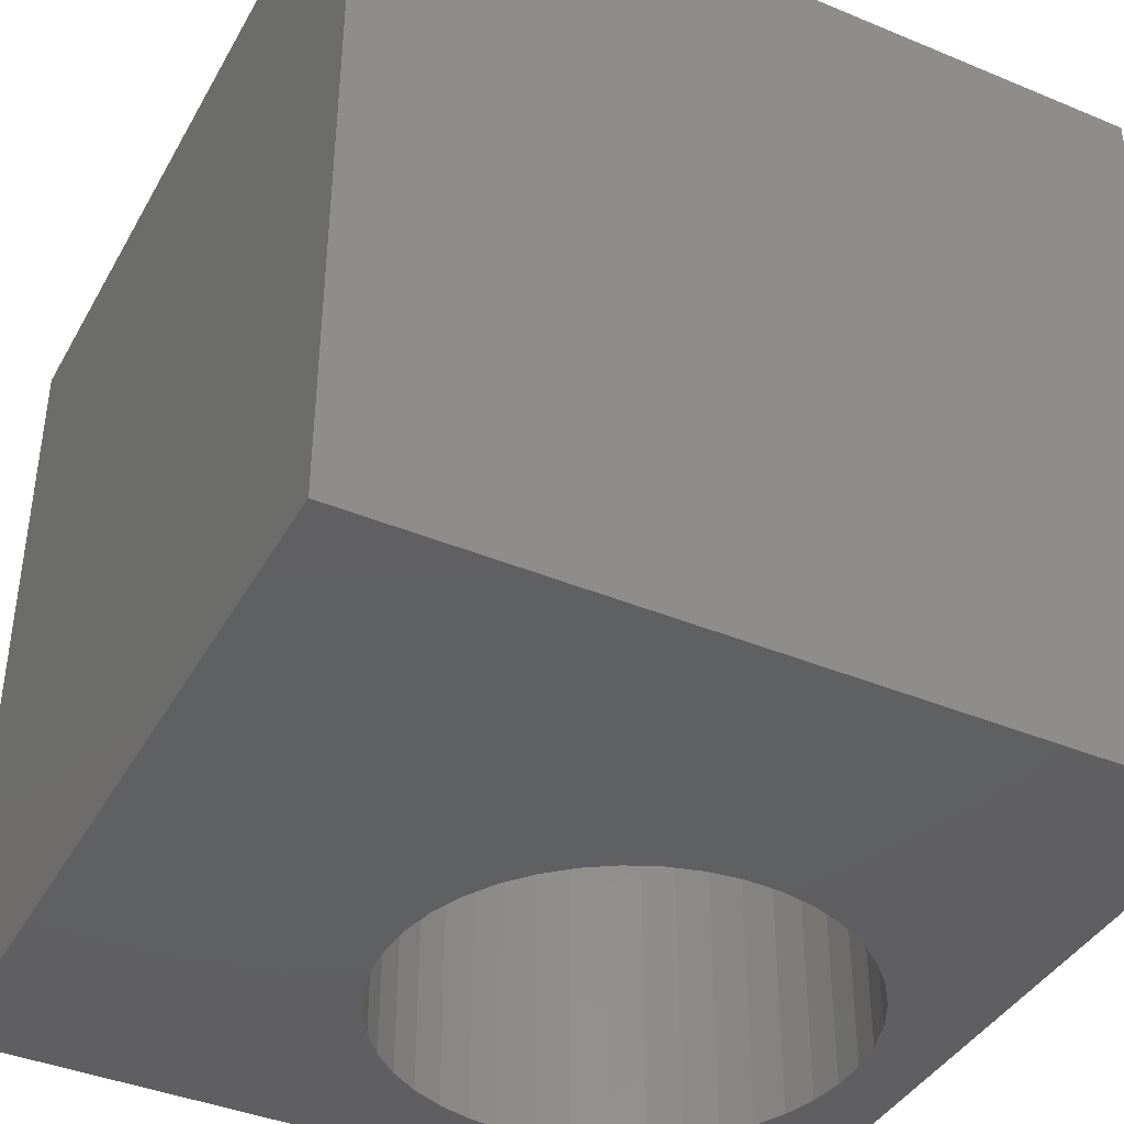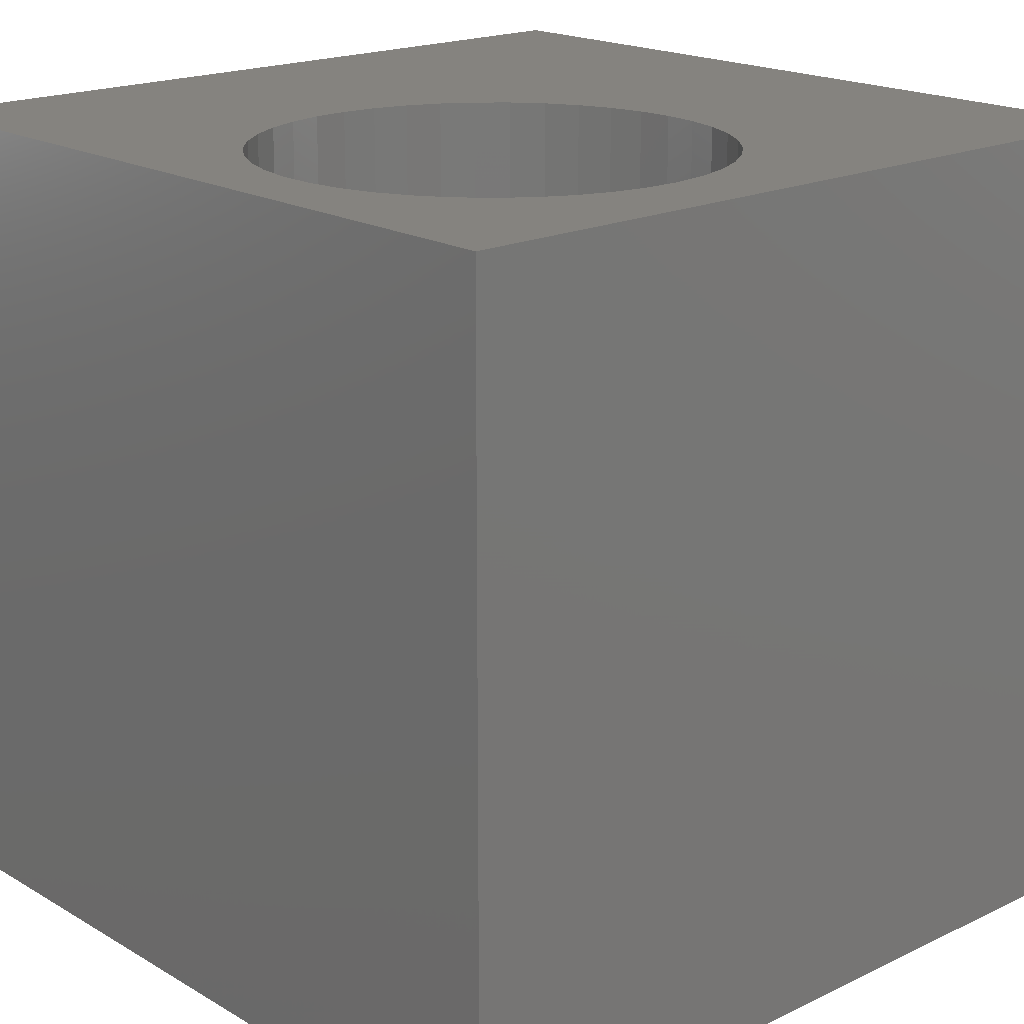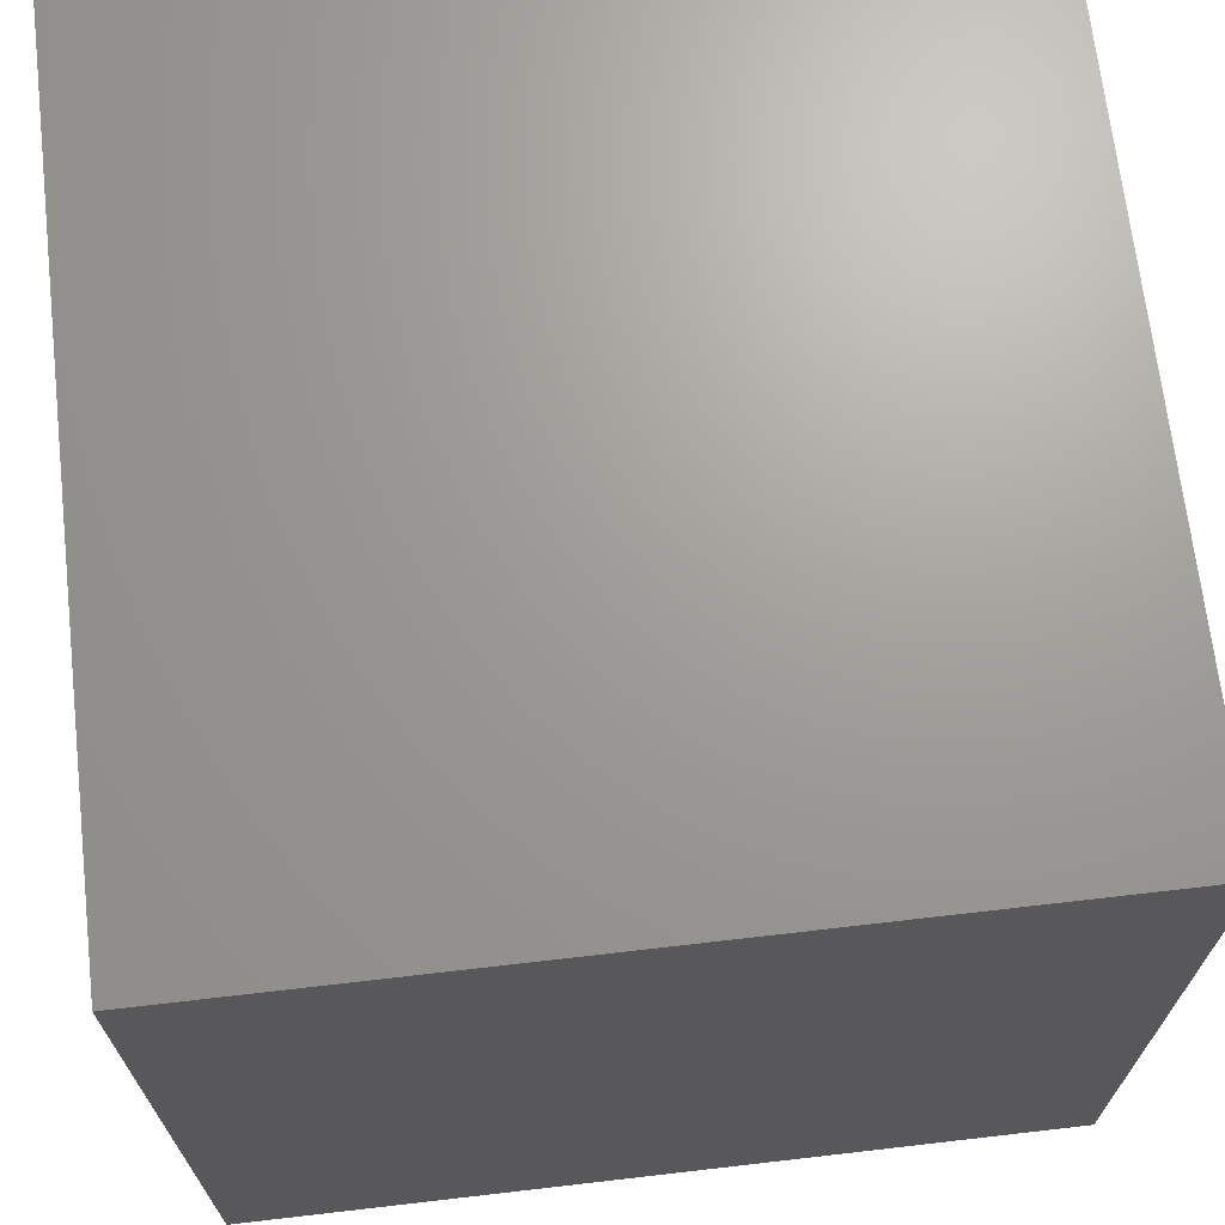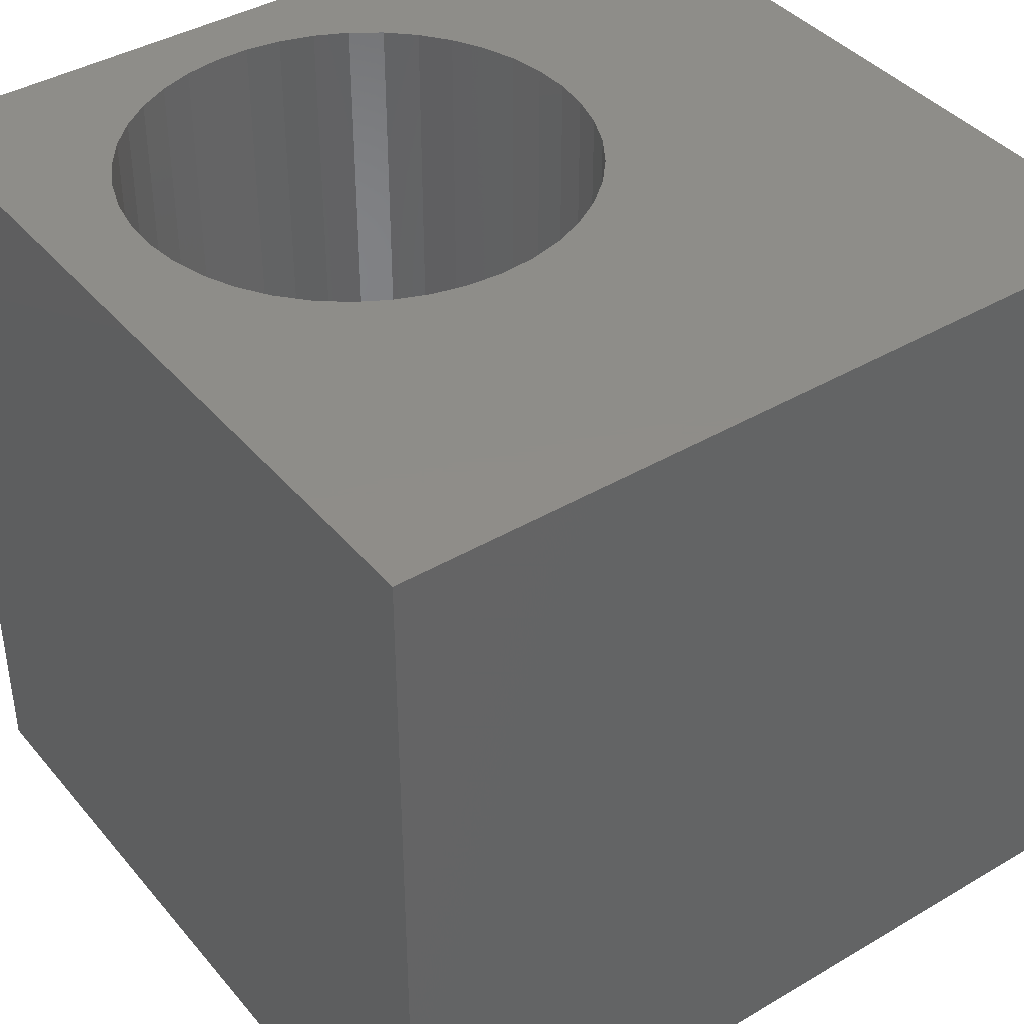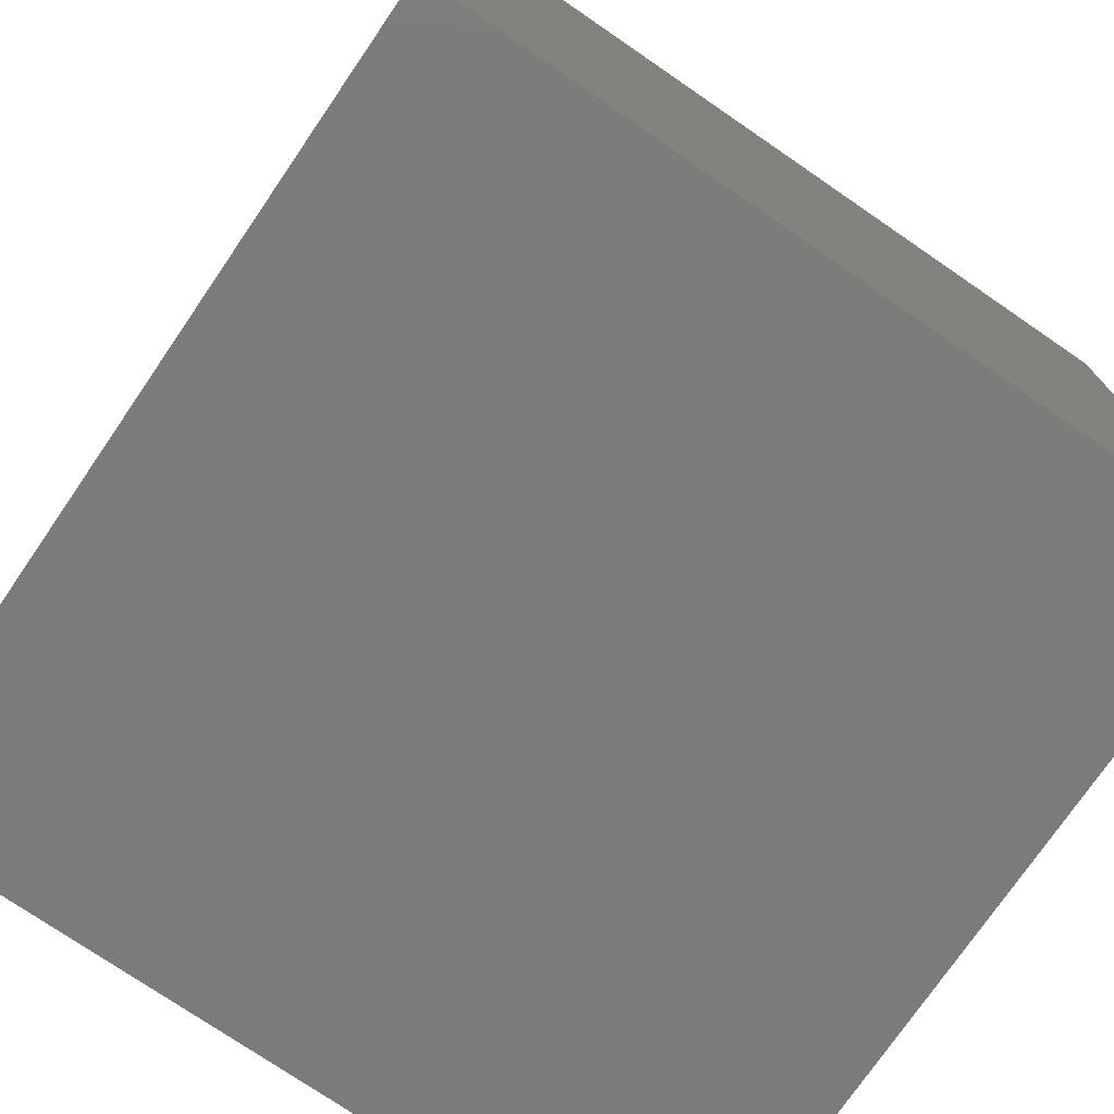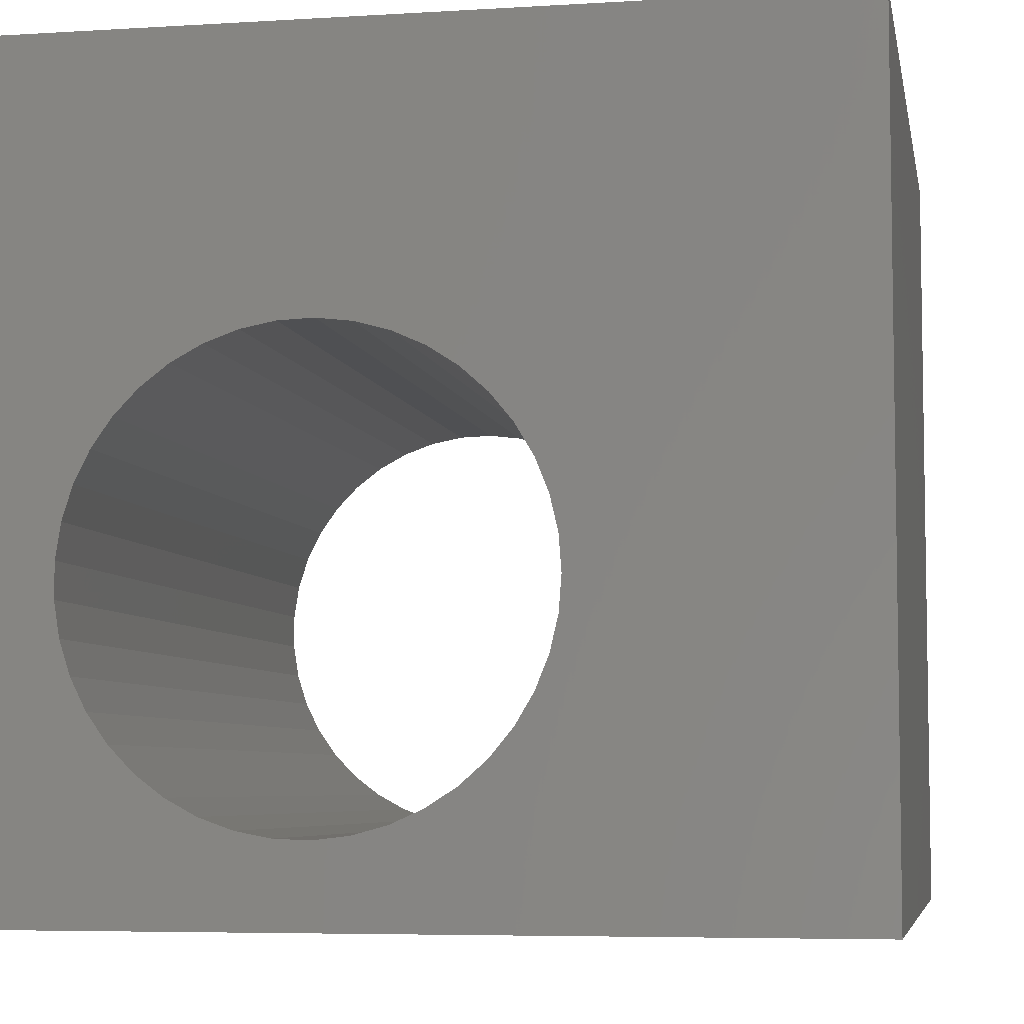
<metadata>
{"format":"stl","ext":"stl","renderer":"f3d","projection":"perspective","resolution":1024,"background":"white","views":[{"elev":-40.4,"azim":153.0,"up":"+Z"},{"elev":18.7,"azim":-42.2,"up":"+Z"},{"elev":68.9,"azim":83.4,"up":"+Y"},{"elev":40.3,"azim":54.1,"up":"+Z"},{"elev":-75.1,"azim":55.6,"up":"+Y"},{"elev":-5.9,"azim":10.6,"up":"+Y"}]}
</metadata>
<code>
# stl→obj: 90 verts, 180 faces
v 0 10 10
v 0 10 0
v 0 0 10
v 0 0 0
v 6.438 3.384 10
v 6.339 2.961 10
v 10 0 10
v 6.177 2.559 10
v 5.955 2.186 10
v 5.679 1.851 10
v 5.355 1.562 10
v 4.991 1.326 10
v 3.311 1 10
v 2.885 1.083 10
v 2.476 1.23 10
v 4.595 1.149 10
v 4.176 1.033 10
v 3.745 0.9837 10
v 2.095 1.437 10
v 1.75 1.7 10
v 1.449 2.013 10
v 1.007 4.877 10
v 1.199 5.265 10
v 1.449 5.621 10
v 1.75 5.933 10
v 6.177 5.075 10
v 10 10 10
v 5.955 5.448 10
v 5.679 5.783 10
v 2.095 6.196 10
v 2.476 6.404 10
v 2.885 6.55 10
v 1.199 2.368 10
v 1.007 2.757 10
v 0.8757 3.171 10
v 3.311 6.633 10
v 3.745 6.65 10
v 4.176 6.6 10
v 4.595 6.485 10
v 6.339 4.672 10
v 6.438 4.249 10
v 6.471 3.817 10
v 4.991 6.307 10
v 5.355 6.071 10
v 0.8094 3.6 10
v 0.8094 4.034 10
v 0.8757 4.463 10
v 10 10 0
v 10 0 0
v 4.595 1.149 0
v 4.991 1.326 0
v 5.355 1.562 0
v 5.679 1.851 0
v 1.75 1.7 0
v 2.095 1.437 0
v 2.476 1.23 0
v 2.885 1.083 0
v 5.955 2.186 0
v 6.177 2.559 0
v 6.339 2.961 0
v 0.8757 3.171 0
v 1.007 2.757 0
v 1.449 5.621 0
v 1.199 5.265 0
v 1.007 4.877 0
v 0.8757 4.463 0
v 0.8094 4.034 0
v 0.8094 3.6 0
v 1.199 2.368 0
v 1.449 2.013 0
v 3.311 1 0
v 3.745 0.9837 0
v 4.176 1.033 0
v 6.339 4.672 0
v 6.177 5.075 0
v 5.955 5.448 0
v 5.679 5.783 0
v 5.355 6.071 0
v 4.991 6.307 0
v 6.438 3.384 0
v 6.471 3.817 0
v 6.438 4.249 0
v 3.311 6.633 0
v 2.885 6.55 0
v 2.476 6.404 0
v 4.595 6.485 0
v 4.176 6.6 0
v 3.745 6.65 0
v 2.095 6.196 0
v 1.75 5.933 0
f 1 2 3
f 3 2 4
f 5 6 7
f 7 6 8
f 7 8 9
f 9 10 7
f 7 10 11
f 7 11 12
f 13 14 3
f 3 14 15
f 12 16 7
f 7 16 17
f 7 17 3
f 3 17 18
f 3 18 13
f 15 19 3
f 3 19 20
f 3 20 21
f 22 23 1
f 1 23 24
f 1 24 25
f 26 27 28
f 28 27 29
f 25 30 1
f 1 30 31
f 1 31 32
f 21 33 3
f 3 33 34
f 3 34 35
f 32 36 1
f 1 36 37
f 1 37 27
f 27 37 38
f 27 38 39
f 26 40 27
f 27 40 41
f 27 41 7
f 7 41 42
f 7 42 5
f 39 43 27
f 27 43 44
f 27 44 29
f 35 45 3
f 3 45 46
f 3 46 1
f 1 46 47
f 1 47 22
f 48 27 49
f 49 27 7
f 50 51 49
f 49 51 52
f 49 52 53
f 54 55 4
f 4 55 56
f 4 56 57
f 53 58 49
f 49 58 59
f 49 59 60
f 4 61 62
f 63 64 2
f 2 64 65
f 65 66 2
f 2 66 67
f 2 67 4
f 4 67 68
f 4 68 61
f 62 69 4
f 4 69 70
f 4 70 54
f 57 71 4
f 4 71 72
f 4 72 49
f 49 72 73
f 49 73 50
f 74 75 48
f 48 75 76
f 76 77 48
f 48 77 78
f 48 78 79
f 60 80 49
f 49 80 81
f 49 81 48
f 48 81 82
f 48 82 74
f 83 84 2
f 2 84 85
f 79 86 48
f 48 86 87
f 48 87 2
f 2 87 88
f 2 88 83
f 85 89 2
f 2 89 90
f 2 90 63
f 27 48 1
f 1 48 2
f 49 7 4
f 4 7 3
f 80 42 81
f 81 42 41
f 81 41 82
f 82 41 40
f 82 40 74
f 74 40 26
f 74 26 75
f 75 26 28
f 75 28 76
f 76 28 29
f 76 29 77
f 77 29 44
f 77 44 78
f 78 44 43
f 78 43 79
f 79 43 39
f 79 39 86
f 86 39 38
f 86 38 87
f 87 38 37
f 87 37 88
f 88 37 36
f 88 36 83
f 83 36 32
f 83 32 84
f 84 32 31
f 84 31 85
f 85 31 30
f 85 30 89
f 89 30 25
f 89 25 90
f 90 25 24
f 90 24 63
f 63 24 23
f 63 23 64
f 64 23 22
f 64 22 65
f 65 22 47
f 65 47 66
f 66 47 46
f 66 46 67
f 67 46 45
f 67 45 68
f 68 45 35
f 68 35 61
f 61 35 34
f 61 34 62
f 62 34 33
f 62 33 69
f 69 33 21
f 69 21 70
f 70 21 20
f 70 20 54
f 54 20 19
f 54 19 55
f 55 19 15
f 55 15 56
f 56 15 14
f 56 14 57
f 57 14 13
f 57 13 71
f 71 13 18
f 71 18 72
f 72 18 17
f 72 17 73
f 73 17 16
f 73 16 50
f 50 16 12
f 50 12 51
f 51 12 11
f 51 11 52
f 52 11 10
f 52 10 53
f 53 10 9
f 53 9 58
f 58 9 8
f 58 8 59
f 59 8 6
f 59 6 60
f 60 6 5
f 60 5 80
f 80 5 42

</code>
